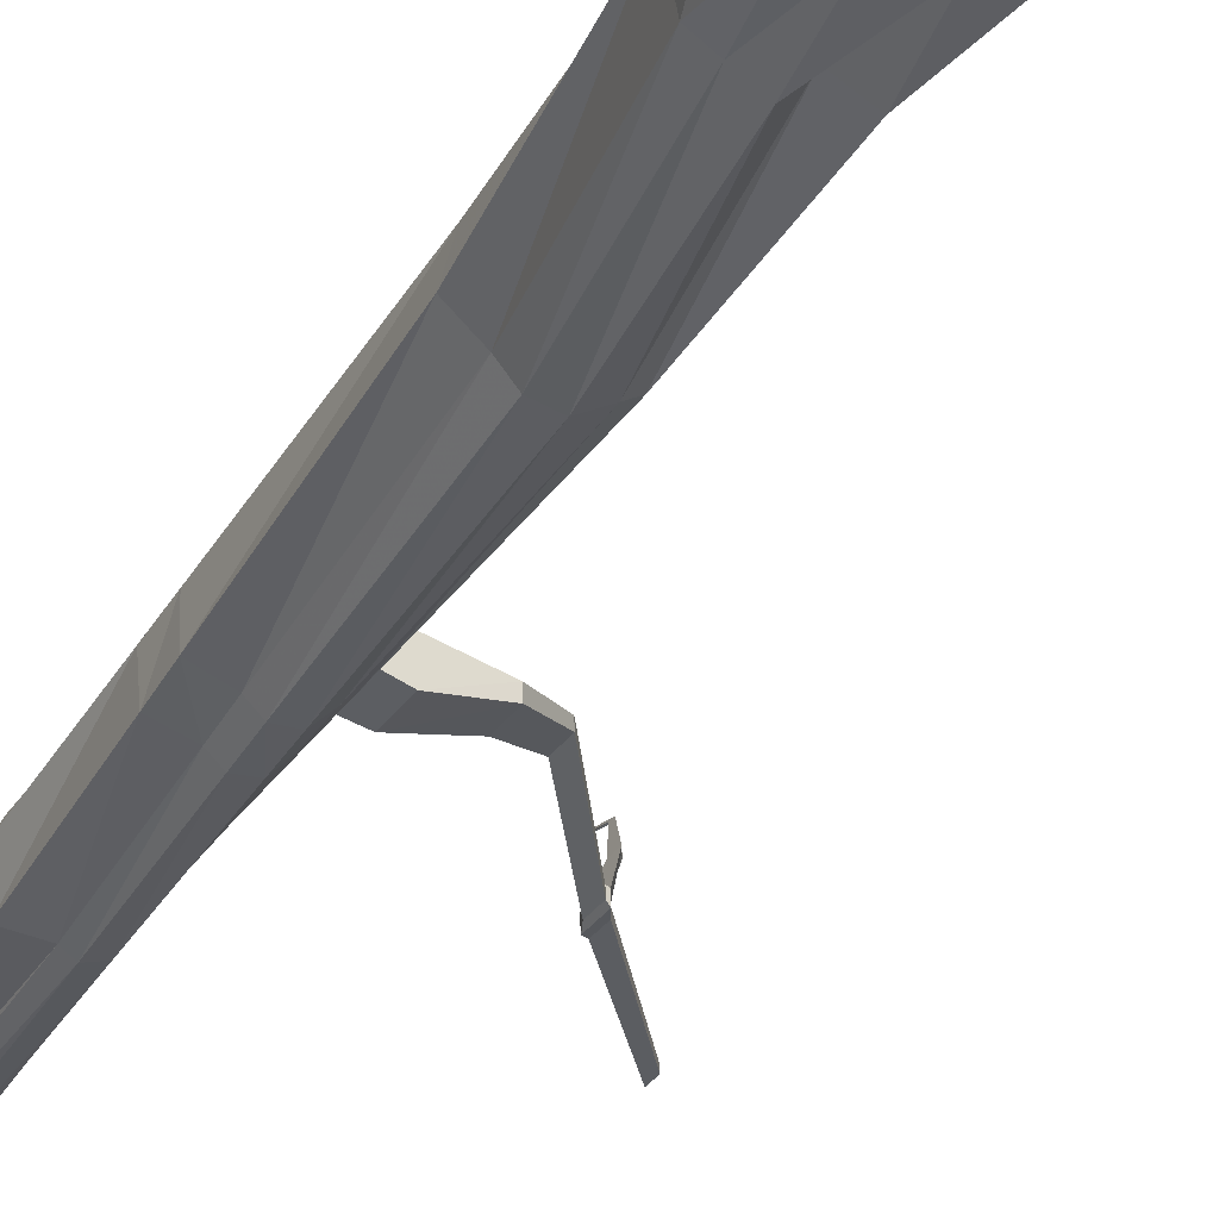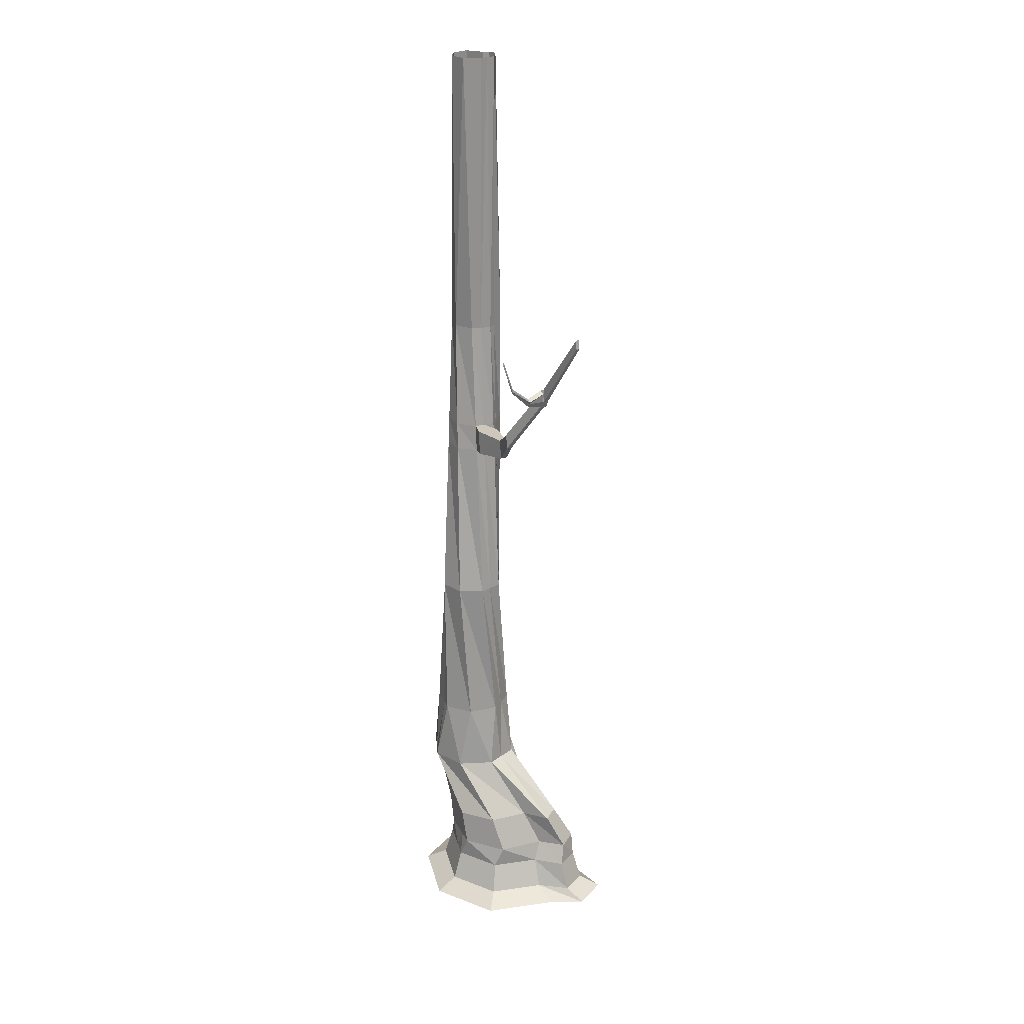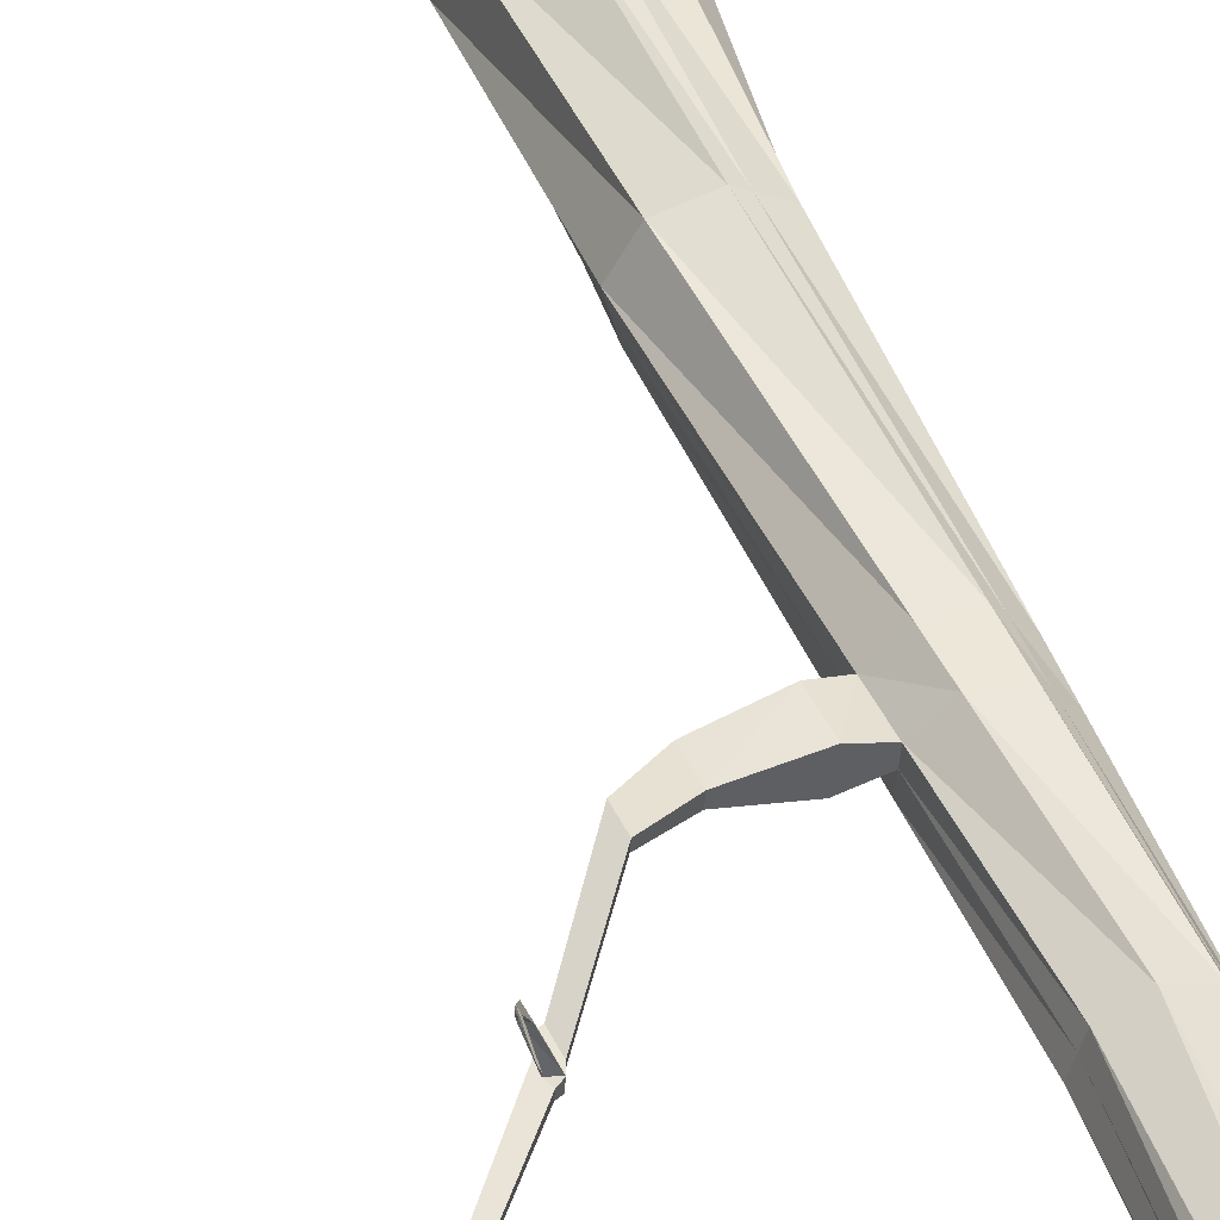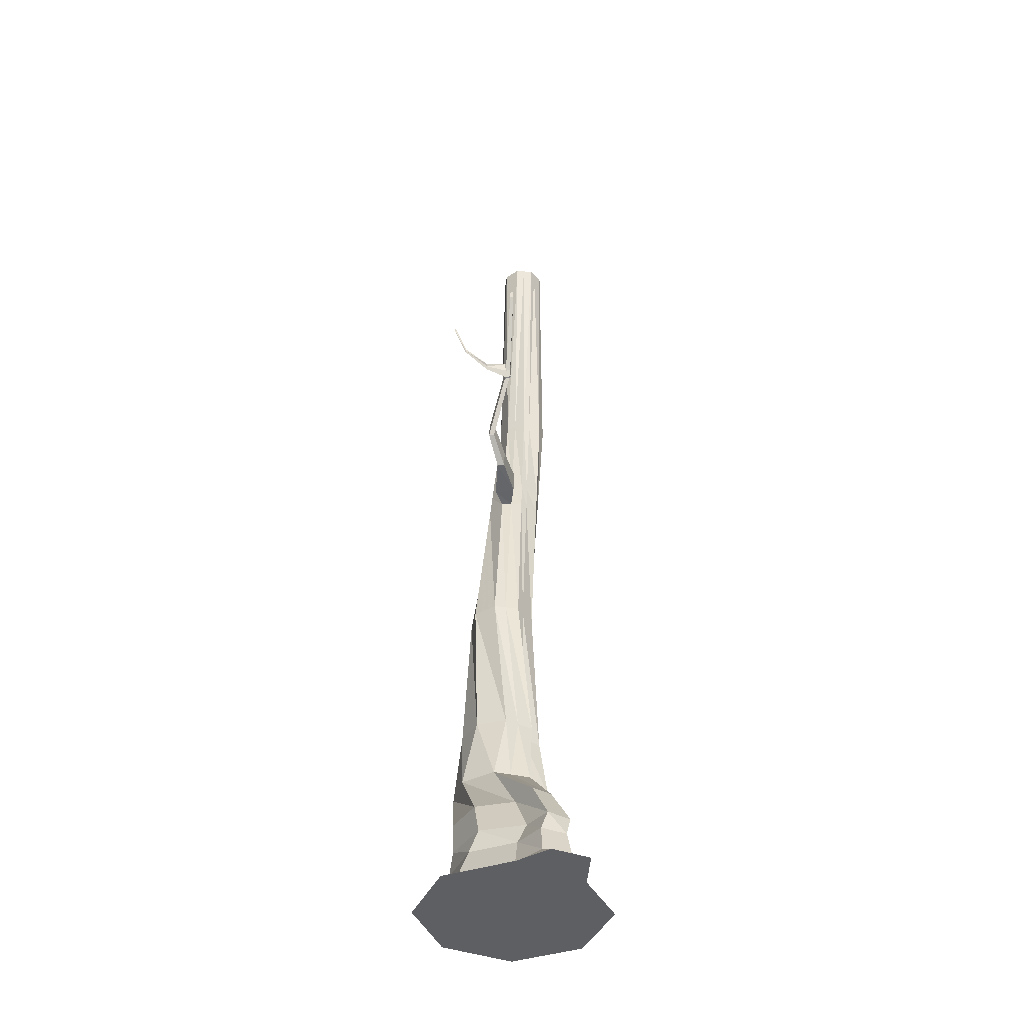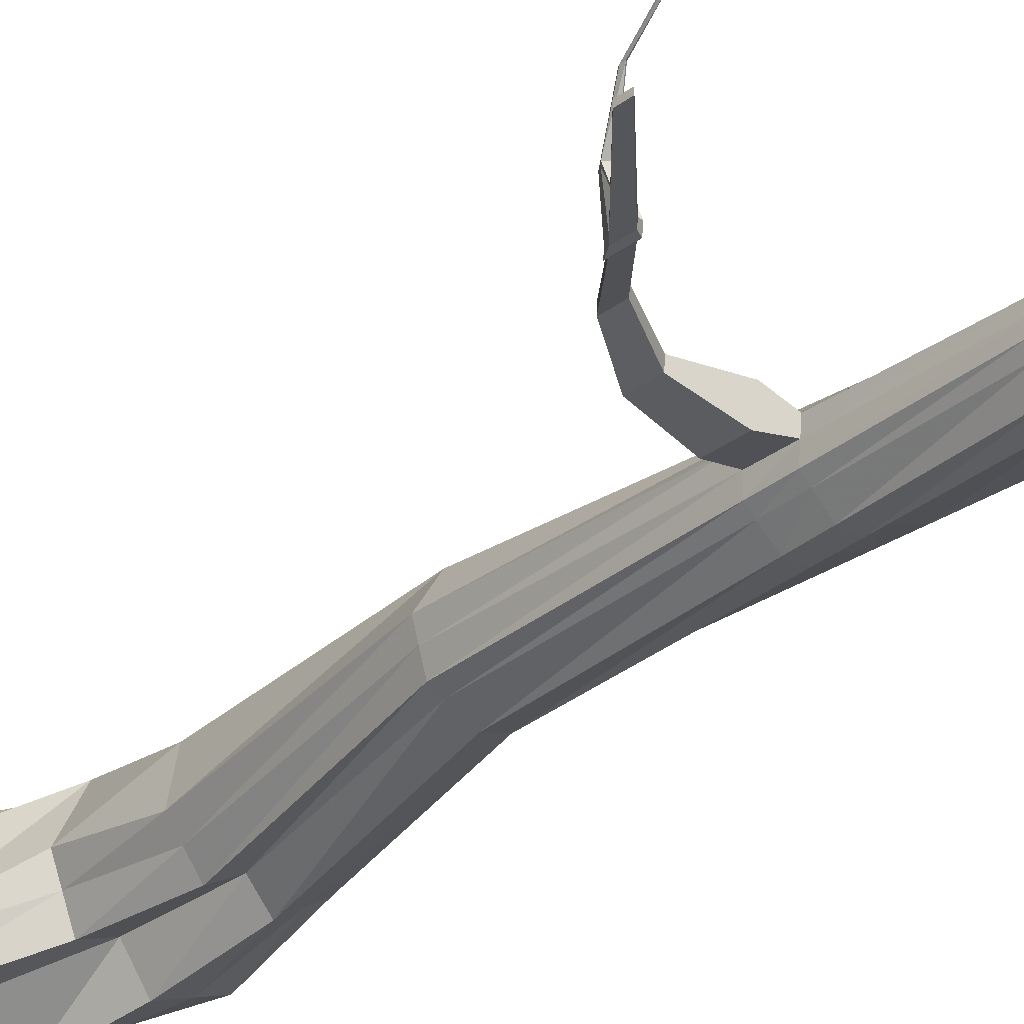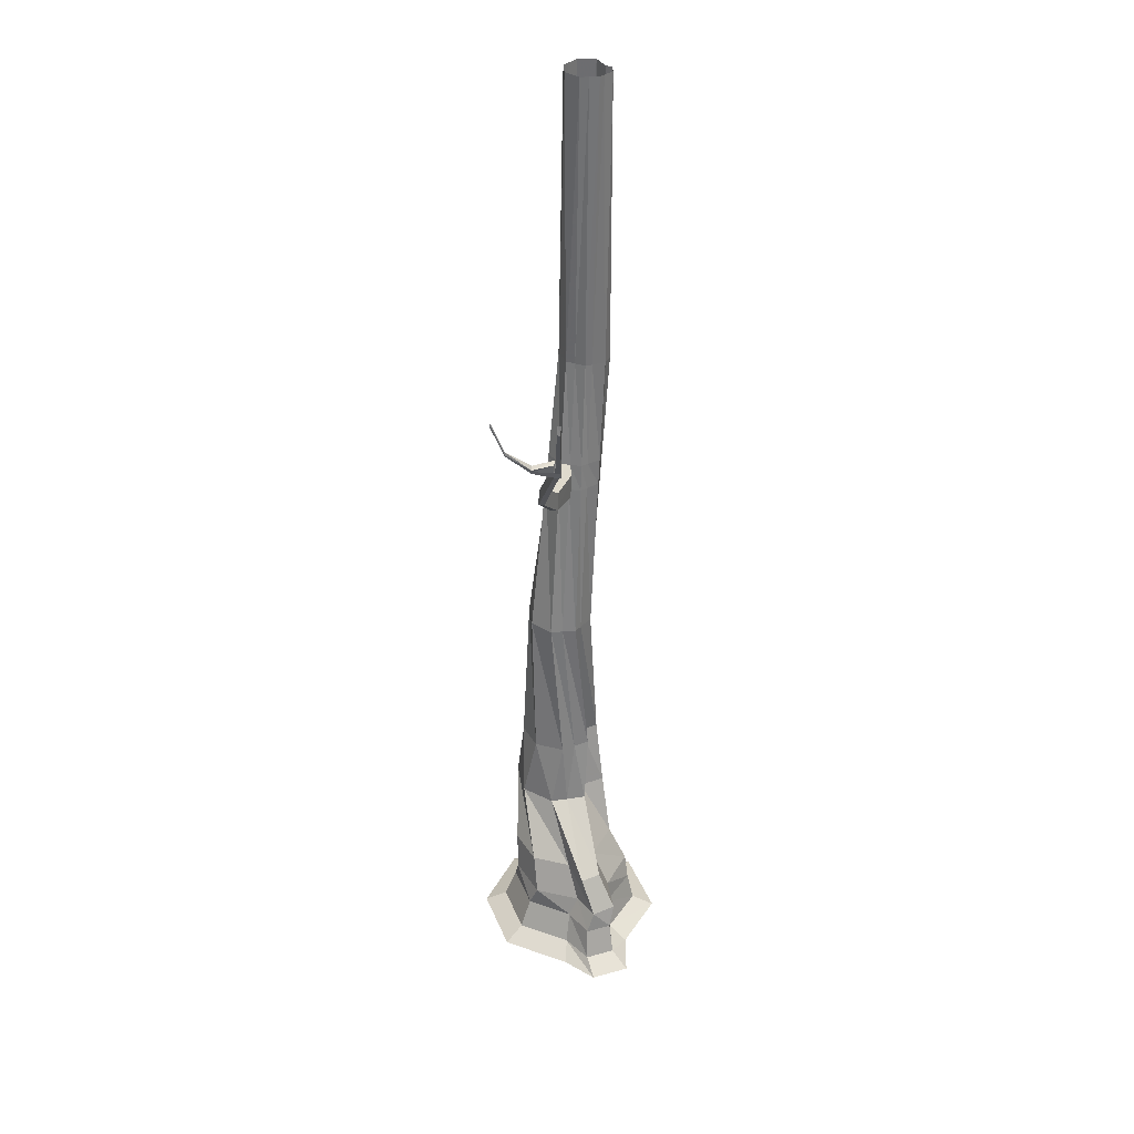
<metadata>
{"format":"obj","ext":"obj","renderer":"f3d","projection":"perspective","resolution":1024,"background":"white","views":[{"elev":-32.1,"azim":-24.0,"up":"+Z"},{"elev":24.8,"azim":59.5,"up":"+Y"},{"elev":44.1,"azim":162.6,"up":"+Z"},{"elev":-41.6,"azim":94.1,"up":"+Y"},{"elev":-30.2,"azim":145.8,"up":"+Z"},{"elev":35.2,"azim":97.5,"up":"+Y"}]}
</metadata>
<code>
o spring_tree
v 1.548 -0.1725 -0.06079
v 1.723 -0.1725 -1.156
v -0.1032 -0.1725 -1.437
v -1.133 -0.1725 -0.8965
v -1.48 -0.1725 0.2143
v -0.9389 -0.1725 1.244
v 0.1718 -0.1725 1.591
v 1.202 -0.1725 1.05
v 1.285 0.4246 -0.08947
v 1.528 0.4246 -1.055
v -0.1585 0.4246 -1.293
v -1.059 0.4246 -0.8201
v -1.362 0.4246 0.151
v -0.8891 0.4246 1.052
v 0.08192 0.4246 1.354
v 0.9825 0.4246 0.8816
v 1.198 0.8595 -0.27
v 1.339 0.8595 -1.121
v -0.3391 0.8595 -1.206
v -1.125 0.8595 -0.631
v -1.275 0.8595 0.3315
v -0.7001 0.8595 1.118
v 0.2625 0.8595 1.267
v 1.049 0.8595 0.6925
v 0.876 1.595 -0.01705
v 1.101 1.595 -0.7527
v -0.4351 1.595 -0.8151
v -1.106 1.595 -0.3249
v -1.233 1.595 0.496
v -0.7429 1.595 1.167
v 0.07794 1.595 1.294
v 0.7485 1.595 0.8038
v 0.1101 2.82 0.474
v -0.1415 2.82 -0.2544
v -0.8344 2.82 -0.5915
v -1.563 2.82 -0.3399
v -1.9 2.82 0.353
v -1.648 2.82 1.081
v -0.9553 2.82 1.418
v -0.227 2.82 1.167
v -0.07416 4.234 0.2425
v -0.4355 4.234 -0.2878
v -1.066 4.234 -0.4072
v -1.596 4.234 -0.04592
v -1.716 4.234 0.5845
v -1.354 4.234 1.115
v -0.7238 4.234 1.234
v -0.1936 4.234 0.8729
v -0.2002 7.452 0.5118
v -0.3341 7.452 -0.008163
v -0.7965 7.452 -0.2812
v -1.26 7.452 0.01447
v -1.59 7.452 0.3151
v -1.456 7.452 0.8351
v -0.9932 7.452 1.108
v -0.4732 7.452 0.9742
v 2.011 -0.4096 -0.1028
v 2.021 -0.4096 -1.513
v -0.1453 -0.4096 -1.9
v -1.491 -0.4096 -1.194
v -1.943 -0.4096 0.2563
v -1.237 -0.4096 1.602
v 0.2139 -0.4096 2.054
v 1.559 -0.4096 1.348
v -1 13.76 0.2885
v -0.8711 13.76 -0.1249
v -1.072 13.76 -0.5086
v -1.429 13.76 -0.4761
v -1.869 13.76 -0.437
v -1.998 13.76 -0.02354
v -1.798 13.76 0.3602
v -1.384 13.76 0.4895
v 2.012 -0.1725 -0.6054
v -0.6539 -0.1725 -1.148
v 1.781 0.4246 -0.5737
v -0.6399 0.4246 -1.04
v 1.646 0.8595 -0.7011
v -0.7594 0.8595 -0.8986
v 1.363 1.595 -0.3942
v -0.7935 1.595 -0.5531
v -0.00703 2.82 0.1349
v -1.224 2.82 -0.457
v -0.2424 4.234 -0.004376
v -1.349 4.234 -0.2141
v -0.2625 7.452 0.2698
v -1.074 7.452 -0.2096
v 2.398 -0.4096 -0.7941
v -0.8643 -0.4096 -1.523
v -0.9402 13.76 0.0961
v -1.293 13.76 -0.5777
v 0.94 -0.1725 -1.001
v -0.2084 -0.1725 1.472
v 0.7928 0.4246 -0.8853
v -0.2504 0.4246 1.251
v 0.6067 0.8595 -0.8992
v -0.06696 0.8595 1.216
v 0.4175 1.595 -0.5229
v -0.203 1.595 1.25
v -0.5366 2.82 -0.1186
v -1.193 2.82 1.303
v -0.8092 4.234 -0.07751
v -0.9396 4.234 1.193
v -0.4924 7.452 -0.1016
v -1.151 7.452 1.015
v 1.121 -0.4096 -1.394
v -0.2826 -0.4096 1.899
v 0.8127 -0.4096 -0.4764
v 0.3606 -0.4096 0.9741
v -0.9399 13.76 -0.2562
v -1.866 13.76 0.2288
v 1.281 -0.4096 -1.044
v -1.368 11.49 -0.2993
v -0.9727 11.49 -0.4266
v -0.6776 11.49 -0.08281
v -0.712 11.49 0.369
v -1.056 11.49 0.6642
v -1.508 11.49 0.6297
v -1.803 11.49 0.2859
v -1.768 11.49 -0.1659
v -0.696 11.49 0.1587
v -1.214 11.49 -0.445
v -0.7786 11.49 -0.2005
v -1.609 11.49 0.512
v -1.353 10.91 -0.2546
v -0.6286 10.91 -0.07216
v -1.434 10.91 0.6979
v -1.743 10.91 -0.09734
v -0.9476 10.91 -0.4059
v -0.639 10.91 0.3894
v -0.9728 10.91 0.7084
v -1.753 10.91 0.3642
v -0.6342 10.91 0.1745
v -1.194 10.91 -0.4115
v -0.7378 10.91 -0.1864
v -1.544 10.91 0.5837
v 0.5163 11.13 0.4142
v 0.4638 11.54 0.3995
v 0.5198 11.13 0.2596
v 0.4753 11.54 0.2481
v -0.2172 10.99 0.08876
v -0.2727 11.51 0.07243
v -0.2739 10.99 0.5144
v -0.339 11.51 0.4918
v 1.06 11.6 0.574
v 1.02 11.92 0.5627
v 1.063 11.6 0.4546
v 1.028 11.92 0.4458
v 1.818 12.76 0.1493
v 1.77 13.13 0.1361
v 1.821 12.76 0.01022
v 1.781 13.13 -3.8e-05
v 2.882 14.38 -0.05509
v 2.858 14.57 -0.06188
v 2.884 14.38 -0.1267
v 2.863 14.57 -0.132
v 1.774 12.74 0.1536
v 1.776 12.74 0.049
v 1.746 13.02 0.04129
v 1.738 13.02 0.1437
v 1.853 13.18 0.009448
v 1.846 13.18 0.1091
v 1.88 12.9 0.1187
v 1.882 12.9 0.01695
v 1.956 12.9 0.5661
v 1.934 13.08 0.5599
v 2.018 13.02 0.5583
v 1.985 12.97 0.5518
v 2.115 13.36 1.06
v 2.105 13.44 1.057
v 2.121 13.45 1.051
v 2.129 13.39 1.054
v 2.201 14.02 1.316
v 2.193 14.1 1.324
v 2.196 14.11 1.307
v 2.201 14.05 1.301
v 1.824 12.77 0.1682
v 1.885 12.91 0.1383
v 1.9 13.1 0.14
v 1.778 13.13 0.1553
v -0.9558 19.79 0.02496
v -1.027 19.79 -0.3456
v -1.34 19.79 -0.5571
v -1.6 19.79 -0.3849
v -1.922 19.79 -0.1732
v -1.85 19.79 0.1973
v -1.538 19.79 0.4088
v -1.167 19.79 0.3374
v -0.989 19.79 -0.1475
v -1.538 19.79 -0.5189
v -1.134 19.79 -0.4179
v -1.645 19.79 0.3365
f 92 94 14 6
f 5 13 12 4
f 91 93 10 2
f 8 16 15 7
f 6 14 13 5
f 74 76 11 3
f 73 75 9 1
f 1 9 16 8
f 16 24 23 15
f 14 22 21 13
f 76 78 19 11
f 75 77 17 9
f 9 17 24 16
f 94 96 22 14
f 13 21 20 12
f 93 95 18 10
f 21 29 28 20
f 95 97 26 18
f 24 32 31 23
f 22 30 29 21
f 78 80 27 19
f 77 79 25 17
f 17 25 32 24
f 96 98 30 22
f 25 33 40 32
f 98 100 38 30
f 29 37 36 28
f 97 99 34 26
f 32 40 39 31
f 30 38 37 29
f 80 82 35 27
f 79 81 33 25
f 38 46 45 37
f 82 84 43 35
f 81 83 41 33
f 33 41 48 40
f 100 102 46 38
f 37 45 44 36
f 99 101 42 34
f 40 48 47 39
f 48 56 55 47
f 46 54 53 45
f 84 86 51 43
f 83 85 49 41
f 41 49 56 48
f 102 104 54 46
f 45 53 52 44
f 101 103 50 42
f 92 106 63 7
f 4 60 61 5
f 91 105 59 3
f 7 63 64 8
f 5 61 62 6
f 74 88 60 4
f 73 87 58 2
f 8 64 57 1
f 111 107 60 88
f 108 107 57 64
f 106 108 64 63
f 121 90 67 113
f 120 89 65 115
f 115 65 72 116
f 123 110 70 118
f 119 69 68 112
f 122 109 66 114
f 116 72 71 117
f 118 70 69 119
f 114 66 89 120
f 112 68 90 121
f 105 111 88 59
f 1 57 87 73
f 3 59 88 74
f 42 50 85 83
f 44 52 86 84
f 34 42 83 81
f 36 44 84 82
f 26 34 81 79
f 28 36 82 80
f 18 26 79 77
f 20 28 80 78
f 10 18 77 75
f 12 20 78 76
f 2 10 75 73
f 4 12 76 74
f 58 87 111 105
f 113 67 109 122
f 117 71 110 123
f 62 61 108 106
f 61 60 107 108
f 87 57 107 111
f 2 58 105 91
f 6 62 106 92
f 43 51 103 101
f 47 55 104 102
f 35 43 101 99
f 39 47 102 100
f 27 35 99 97
f 31 39 100 98
f 23 31 98 96
f 19 27 97 95
f 11 19 95 93
f 15 23 96 94
f 3 11 93 91
f 7 15 94 92
f 126 117 123 135
f 128 113 122 134
f 124 112 121 133
f 125 114 120 132
f 131 118 119 127
f 130 116 117 126
f 134 122 114 125
f 127 119 112 124
f 135 123 118 131
f 129 115 116 130
f 141 139 138 140
f 133 121 113 128
f 86 133 128 51
f 85 132 129 49
f 49 129 130 56
f 104 135 131 54
f 53 127 124 52
f 103 134 125 50
f 56 130 126 55
f 54 131 127 53
f 50 125 132 85
f 52 124 133 86
f 51 128 134 103
f 55 126 135 104
f 137 145 147 139
f 140 138 136 142
f 143 137 139 141
f 142 136 137 143
f 129 142 143 115
f 115 143 141 120
f 132 140 142 129
f 120 141 140 132
f 157 150 148 156
f 136 144 145 137
f 138 146 144 136
f 139 147 146 138
f 161 153 155 160
f 158 151 150 157
f 159 149 151 158
f 156 148 149 159
f 154 155 153 152
f 162 152 153 161
f 163 154 152 162
f 160 155 154 163
f 144 156 159 145
f 145 159 158 147
f 147 158 157 146
f 146 157 156 144
f 151 160 163 150
f 150 163 162 148
f 177 167 164 176
f 149 161 160 151
f 166 170 171 167
f 178 166 167 177
f 179 165 166 178
f 176 164 165 179
f 171 175 172 168
f 165 169 170 166
f 167 171 168 164
f 164 168 169 165
f 172 175 174 173
f 168 172 173 169
f 170 174 175 171
f 169 173 174 170
f 148 176 179 149
f 149 179 178 161
f 161 178 177 162
f 162 177 176 148
f 70 185 184 69
f 67 182 190 109
f 109 190 181 66
f 66 181 188 89
f 110 191 185 70
f 71 186 191 110
f 90 189 182 67
f 68 183 189 90
f 72 187 186 71
f 69 184 183 68
f 89 188 180 65
f 65 180 187 72

</code>
